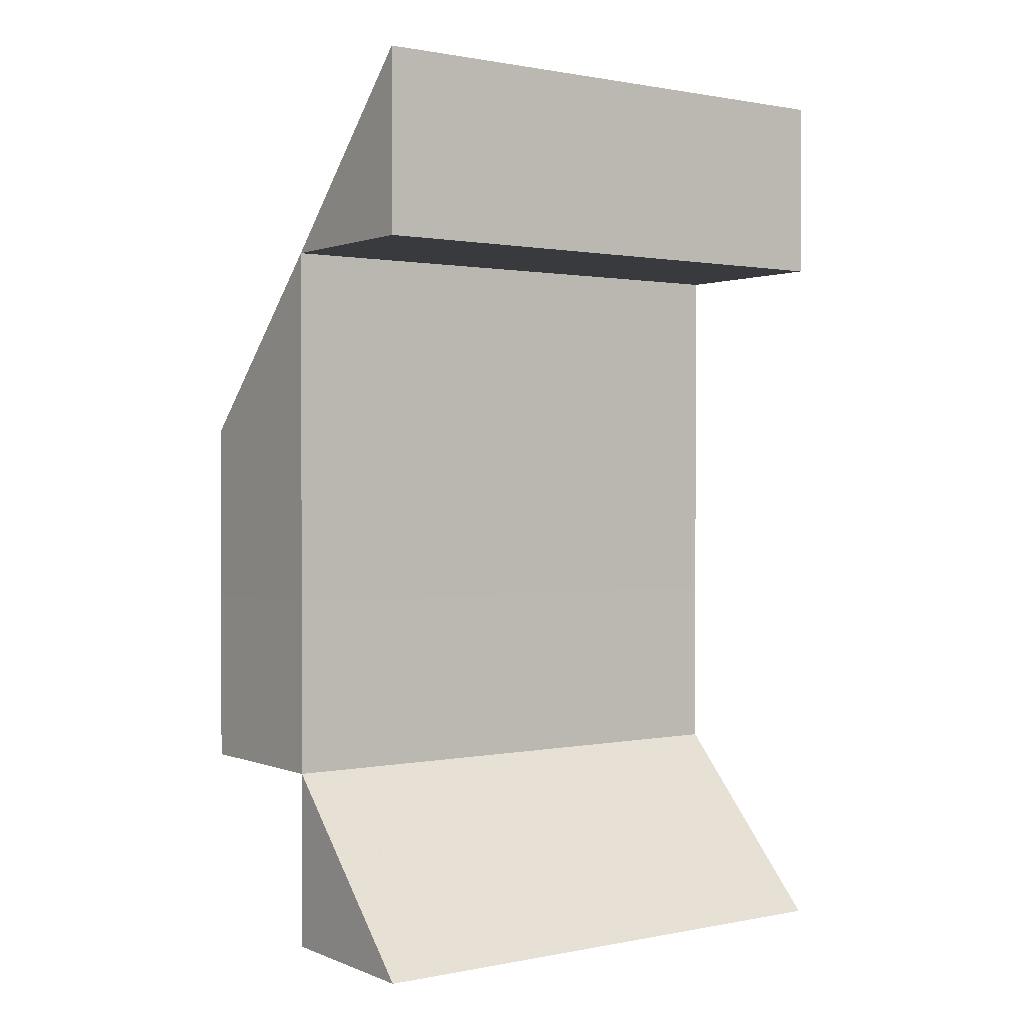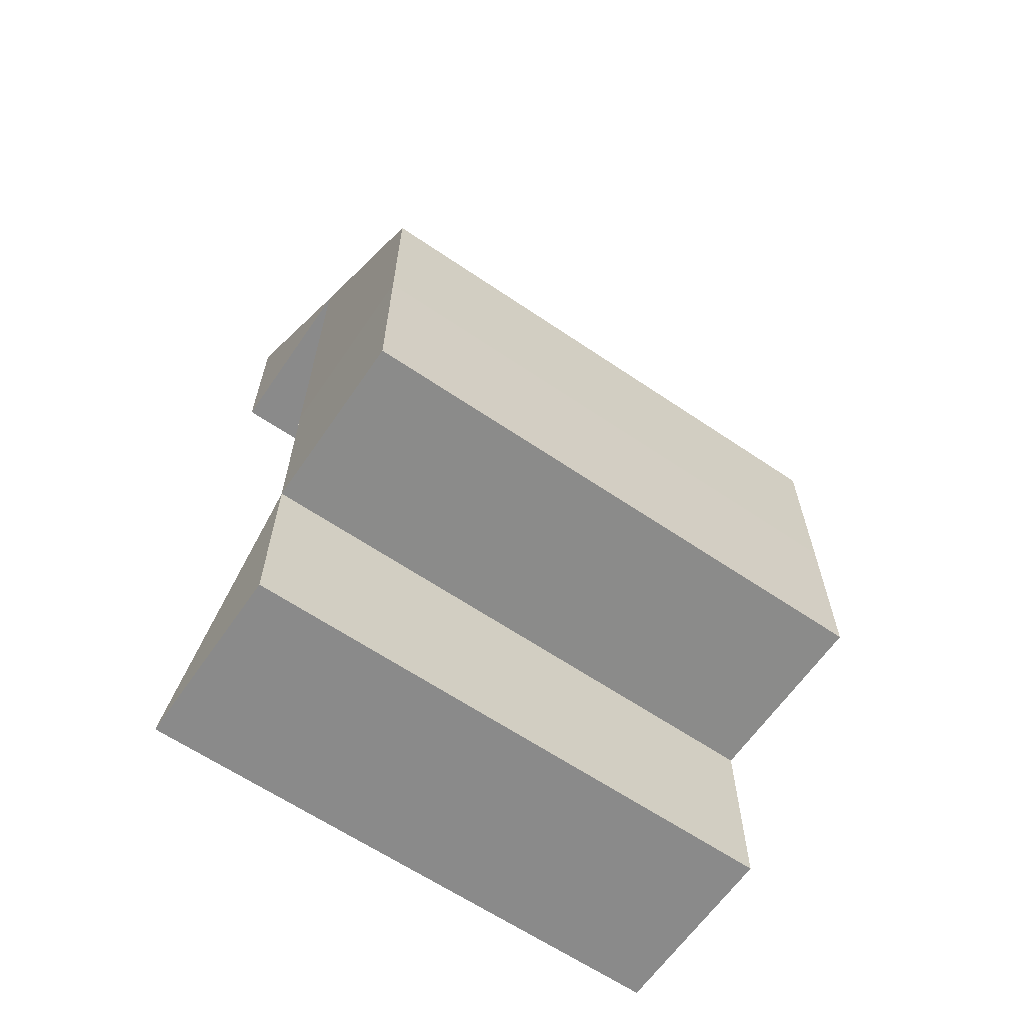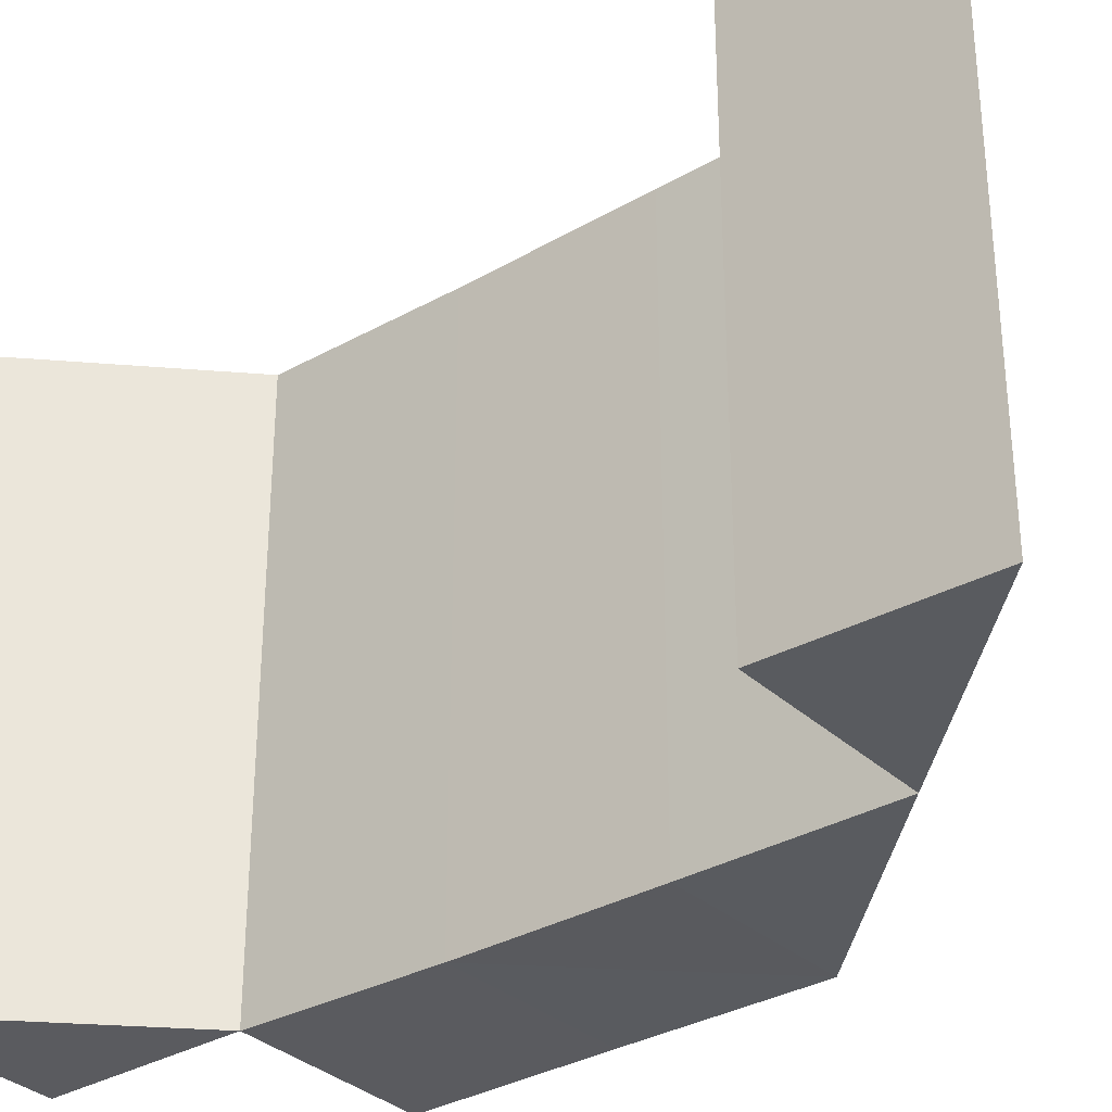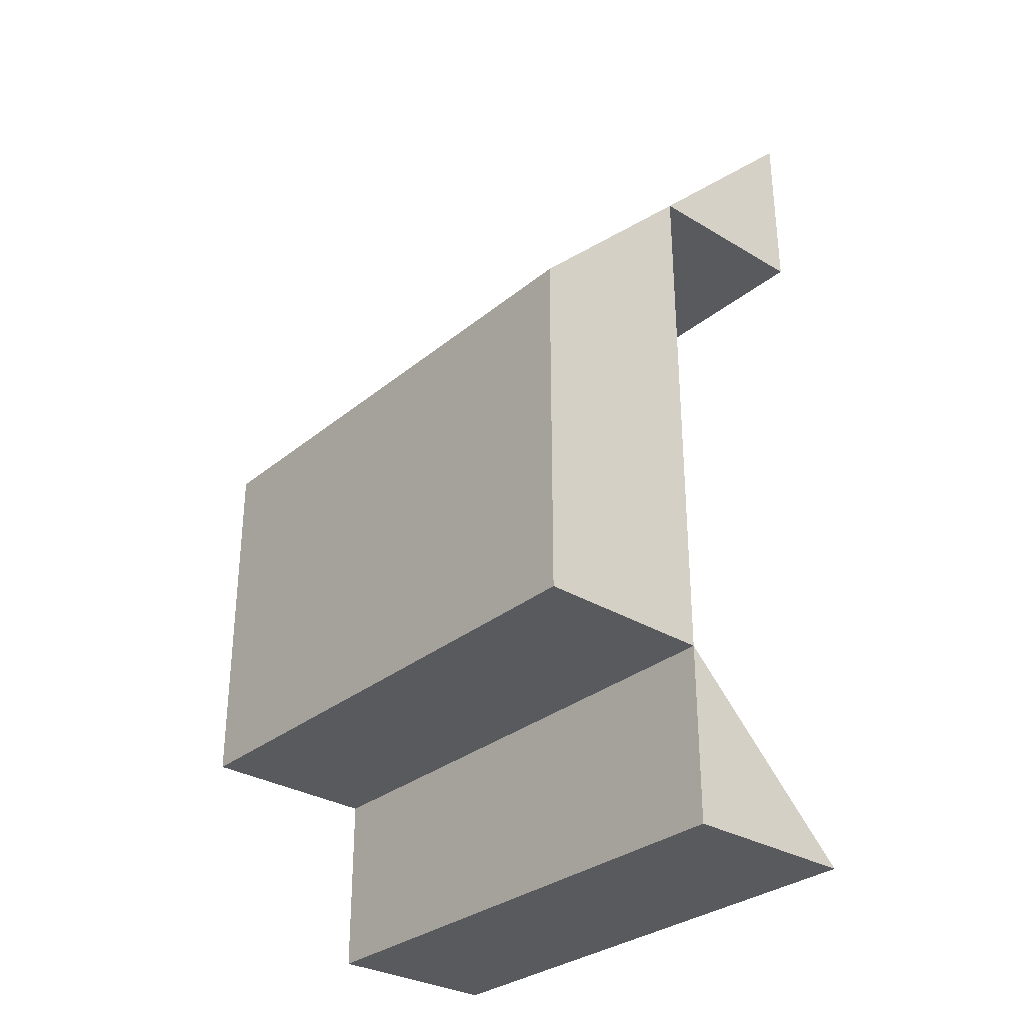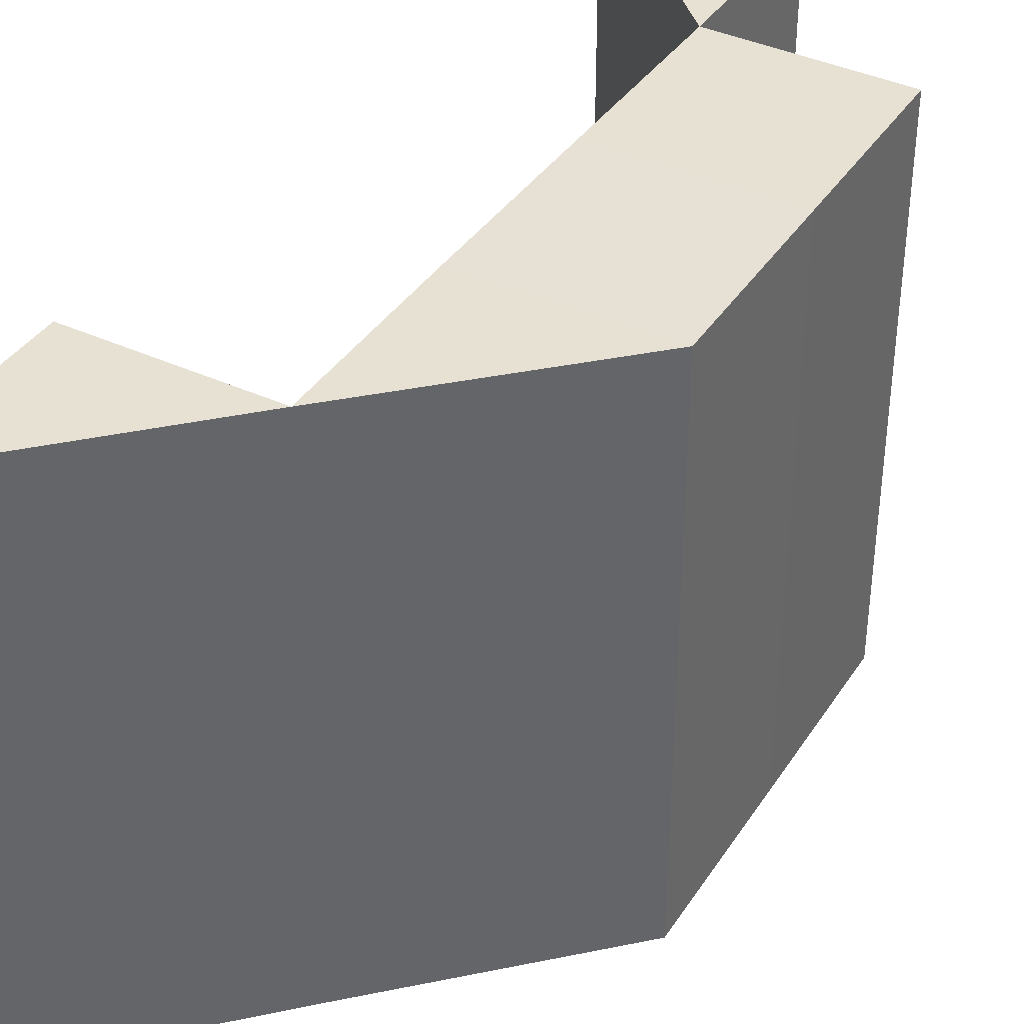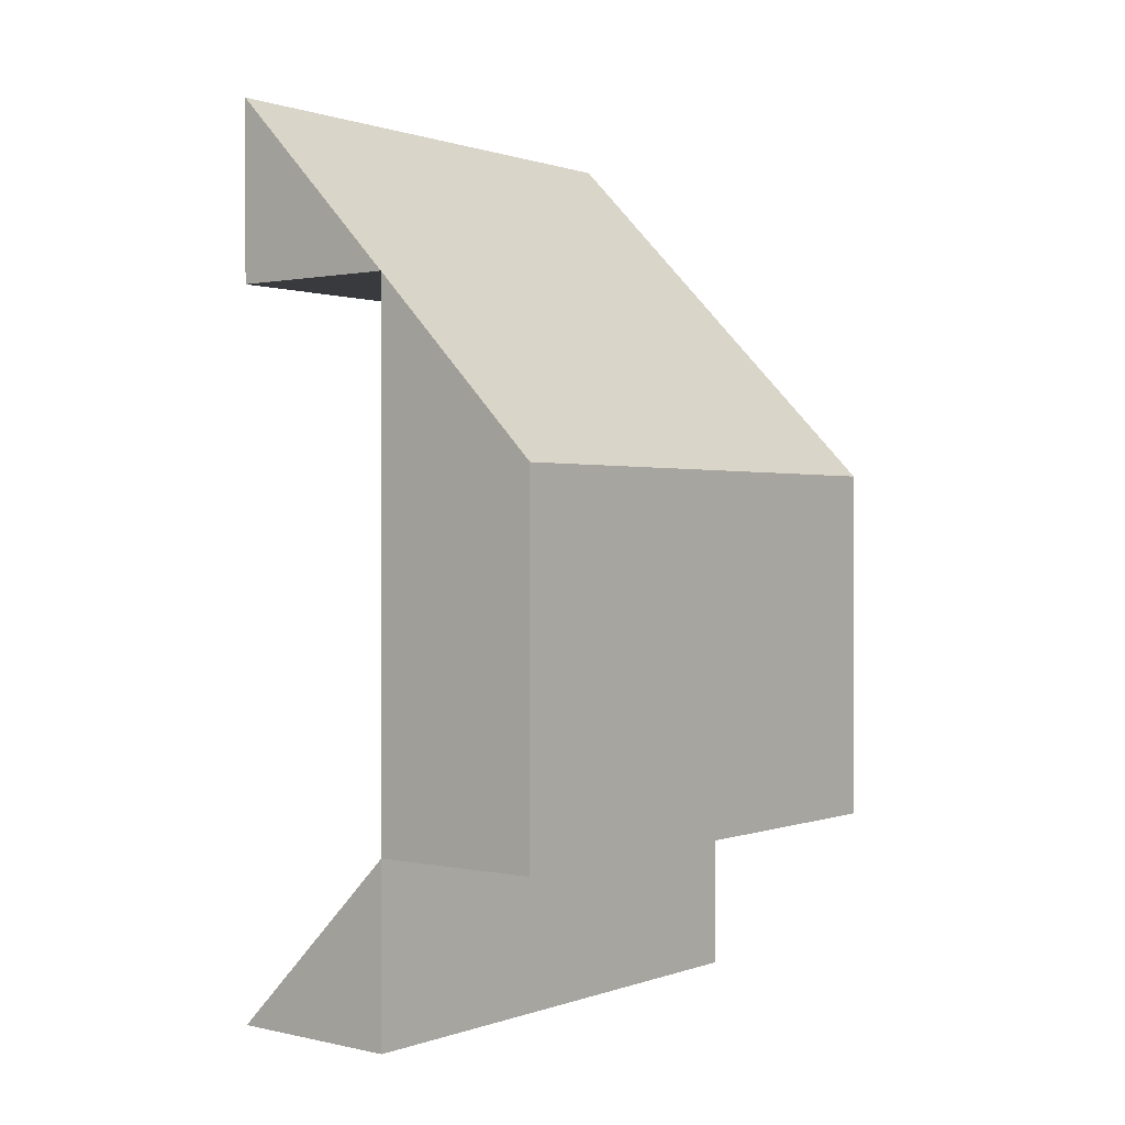
<metadata>
{"format":"obj","ext":"obj","renderer":"f3d","projection":"perspective","resolution":1024,"background":"white","views":[{"elev":1.1,"azim":54.3,"up":"+Y"},{"elev":-63.5,"azim":-124.4,"up":"+Y"},{"elev":-32.4,"azim":128.5,"up":"+Z"},{"elev":-30.9,"azim":-40.7,"up":"+Y"},{"elev":38.8,"azim":-149.9,"up":"+Z"},{"elev":0.7,"azim":-141.1,"up":"+Y"}]}
</metadata>
<code>
o 5327
v 2168 1870 13.05
v 2168 1870 13.05
v 2168 1870 13.05
v 2168 1870 13.07
v 2168 1870 13.05
v 2168 1870 13.07
v 2168 1870 13.05
v 2168 1870 13.07
v 2168 1870 13.07
v 2168 1870 13.05
v 2168 1870 13.05
v 2168 1870 13.07
v 2168 1870 13.07
v 2168 1870 13.05
v 2168 1870 13.05
v 2168 1870 13.07
v 2168 1870 13.07
v 2168 1870 13.07
v 2168 1870 13.05
v 2168 1870 13.07
v 2168 1870 13.05
v 2168 1870 13.07
v 2168 1870 13.07
v 2168 1870 13.07
v 2168 1870 13.05
v 2168 1870 13.05
v 2168 1870 13.05
v 2168 1870 13.07
v 2168 1870 13.07
v 2168 1870 13.05
v 2168 1870 13.05
v 2168 1870 13.07
v 2168 1870 13.07
v 2168 1870 13.07
v 2168 1870 13.07
v 2168 1870 13.07
v 2168 1870 13.07
v 2168 1870 13.05
v 2168 1870 13.07
v 2168 1870 13.05
v 2168 1870 13.05
v 2168 1870 13.07
v 2168 1870 13.07
v 2168 1870 13.05
v 2168 1870 13.07
v 2168 1870 13.05
v 2168 1870 13.07
v 2168 1870 13.05
v 2168 1870 13.07
v 2168 1870 13.05
v 2168 1870 13.05
v 2168 1870 13.07
v 2168 1870 13.05
v 2168 1870 13.05
v 2168 1870 13.07
v 2168 1870 13.05
v 2168 1870 13.05
v 2168 1870 13.05
v 2168 1870 13.05
v 2168 1870 13.05
v 2168 1870 13.05
v 2168 1870 13.05
v 2168 1870 13.07
v 2168 1870 13.07
v 2168 1870 13.07
v 2168 1870 13.05
v 2168 1870 13.05
v 2168 1870 13.07
v 2168 1870 13.05
v 2168 1870 13.07
v 2168 1870 13.05
v 2168 1870 13.07
v 2168 1870 13.07
v 2168 1870 13.07
v 2168 1870 13.05
v 2168 1870 13.07
v 2168 1870 13.05
v 2168 1870 13.07
f 1 2 3
f 4 2 5
f 6 4 7
f 7 8 9
f 10 11 8
f 12 13 9
f 14 13 8
f 15 14 16
f 17 18 19
f 18 20 21
f 17 22 23
f 20 24 25
f 24 26 27
f 22 28 29
f 29 30 31
f 32 27 30
f 28 33 32
f 33 34 35
f 36 35 37
f 38 34 39
f 40 41 36
f 41 42 43
f 44 40 45
f 46 44 47
f 48 43 49
f 50 38 48
f 51 49 52
f 53 50 51
f 54 38 55
f 38 56 57
f 25 57 58
f 59 58 60
f 61 62 63
f 62 64 65
f 61 66 67
f 68 66 69
f 70 68 71
f 72 73 74
f 75 73 76
f 77 75 78

</code>
